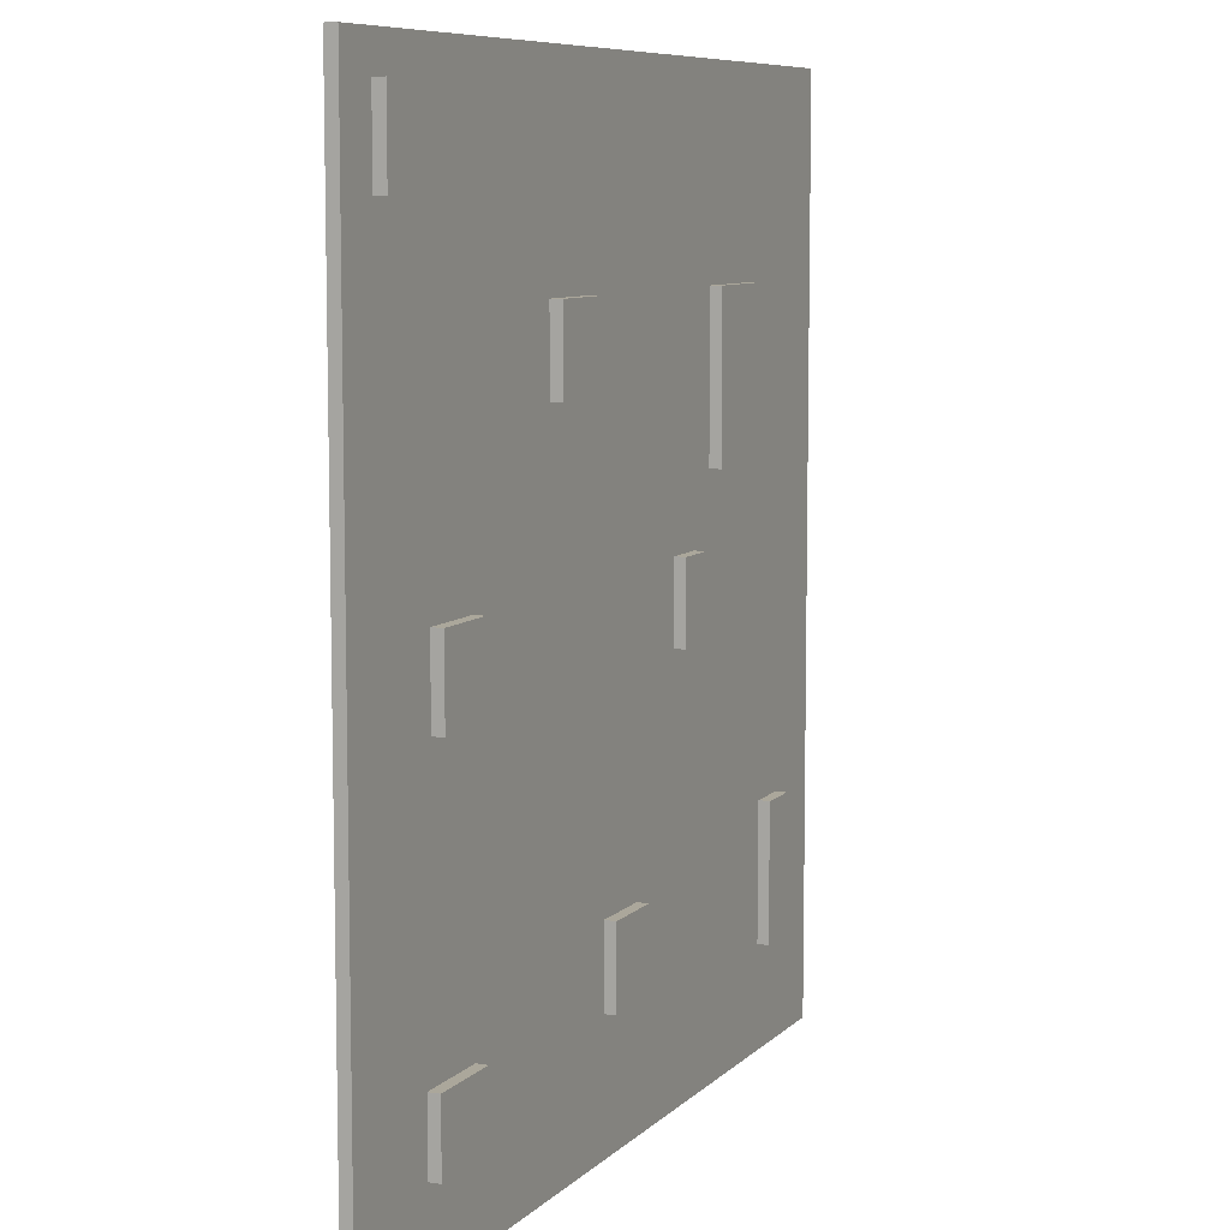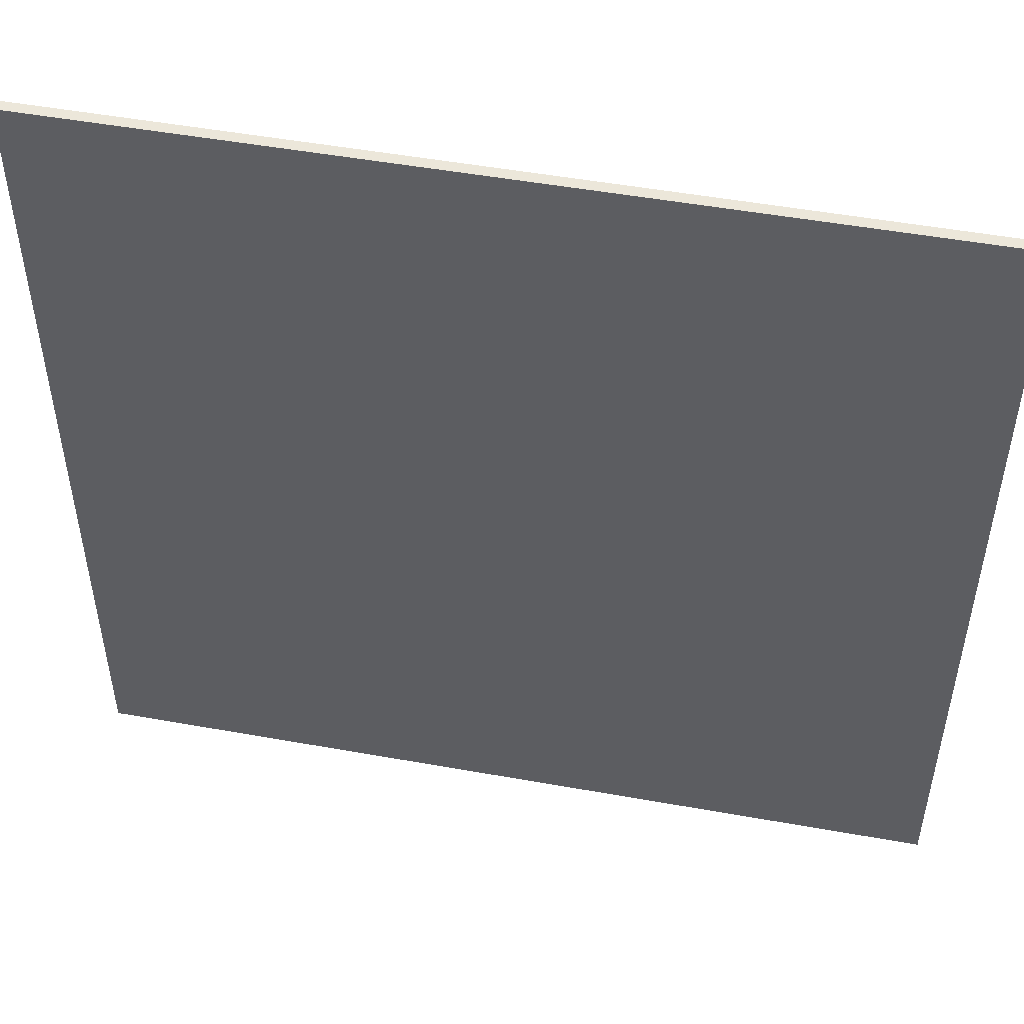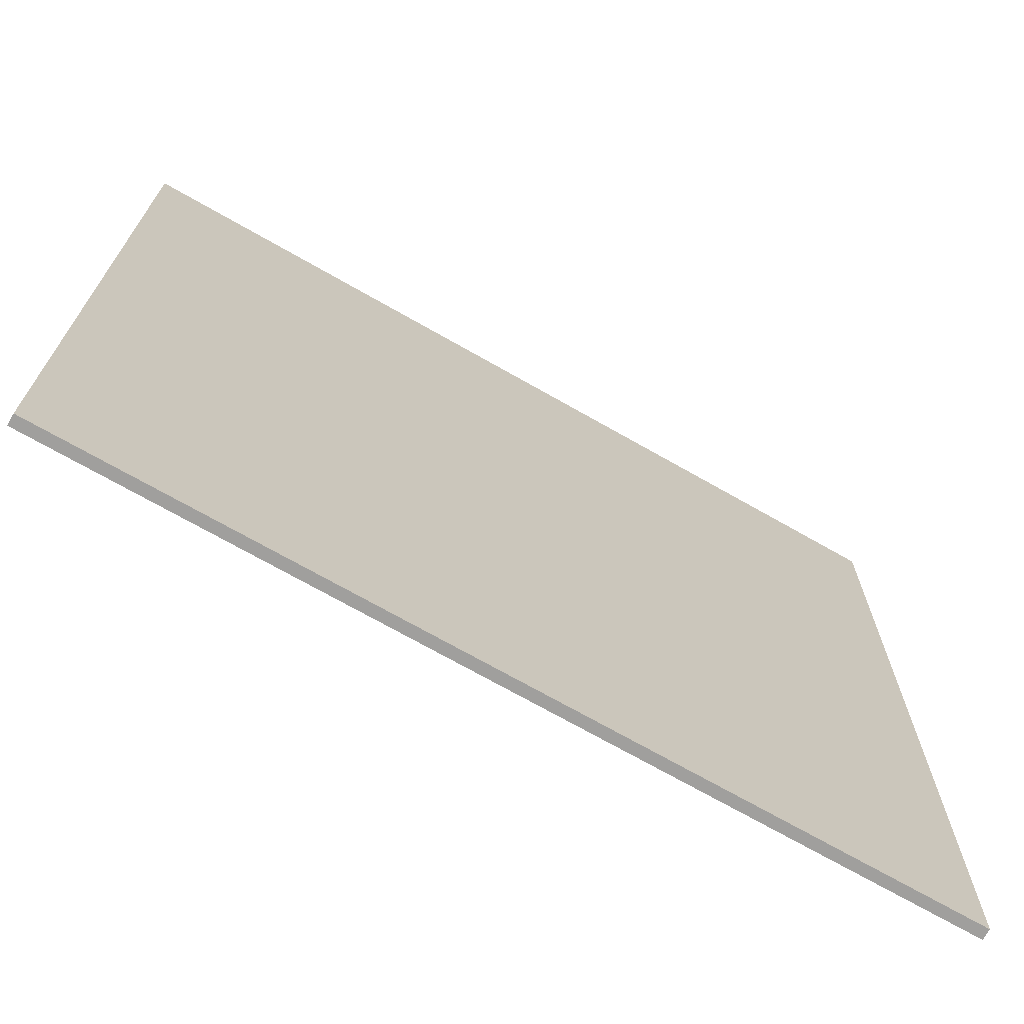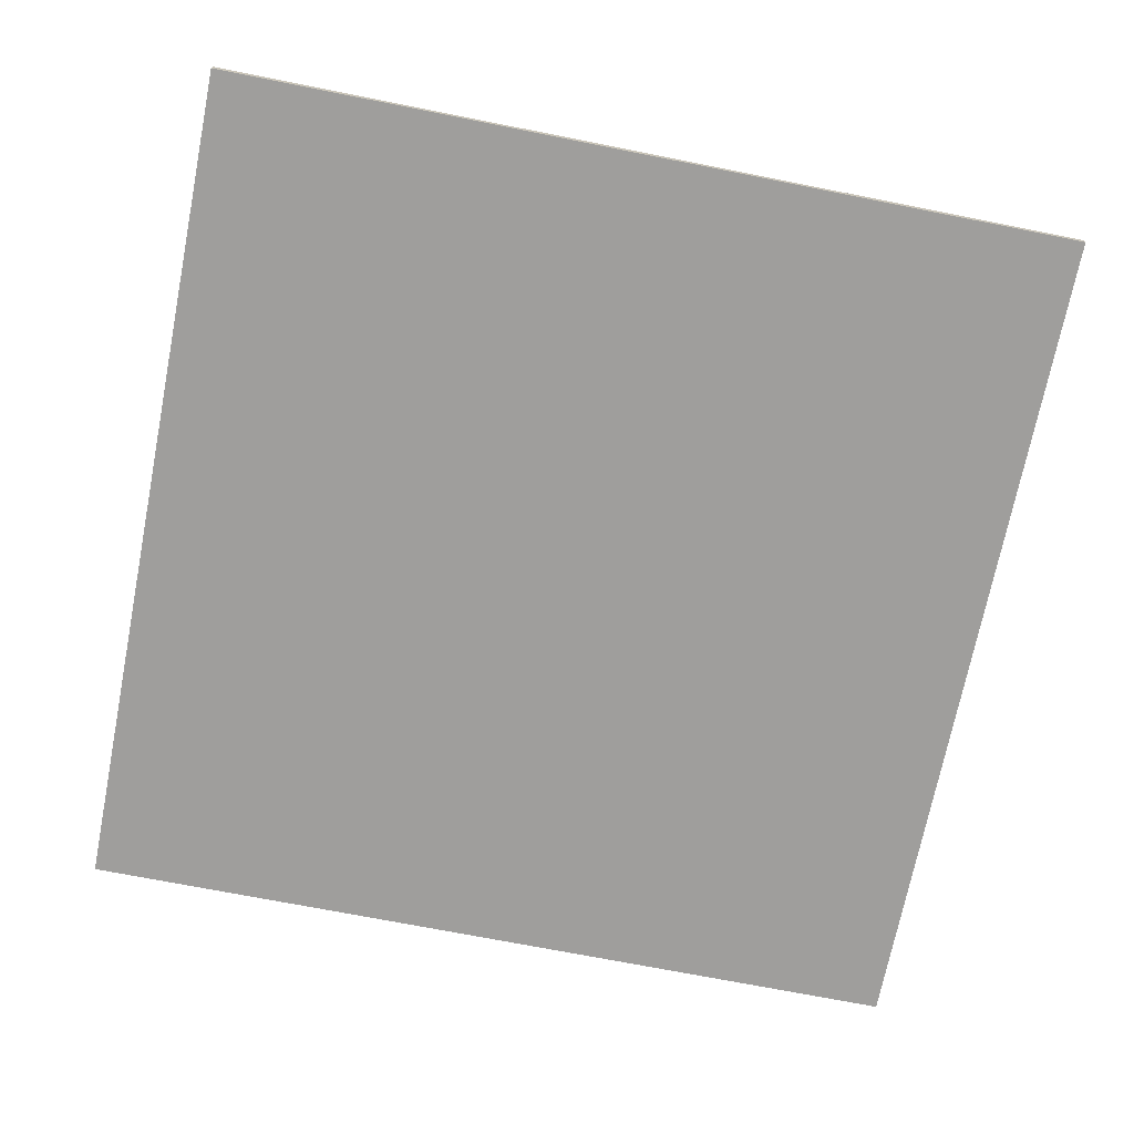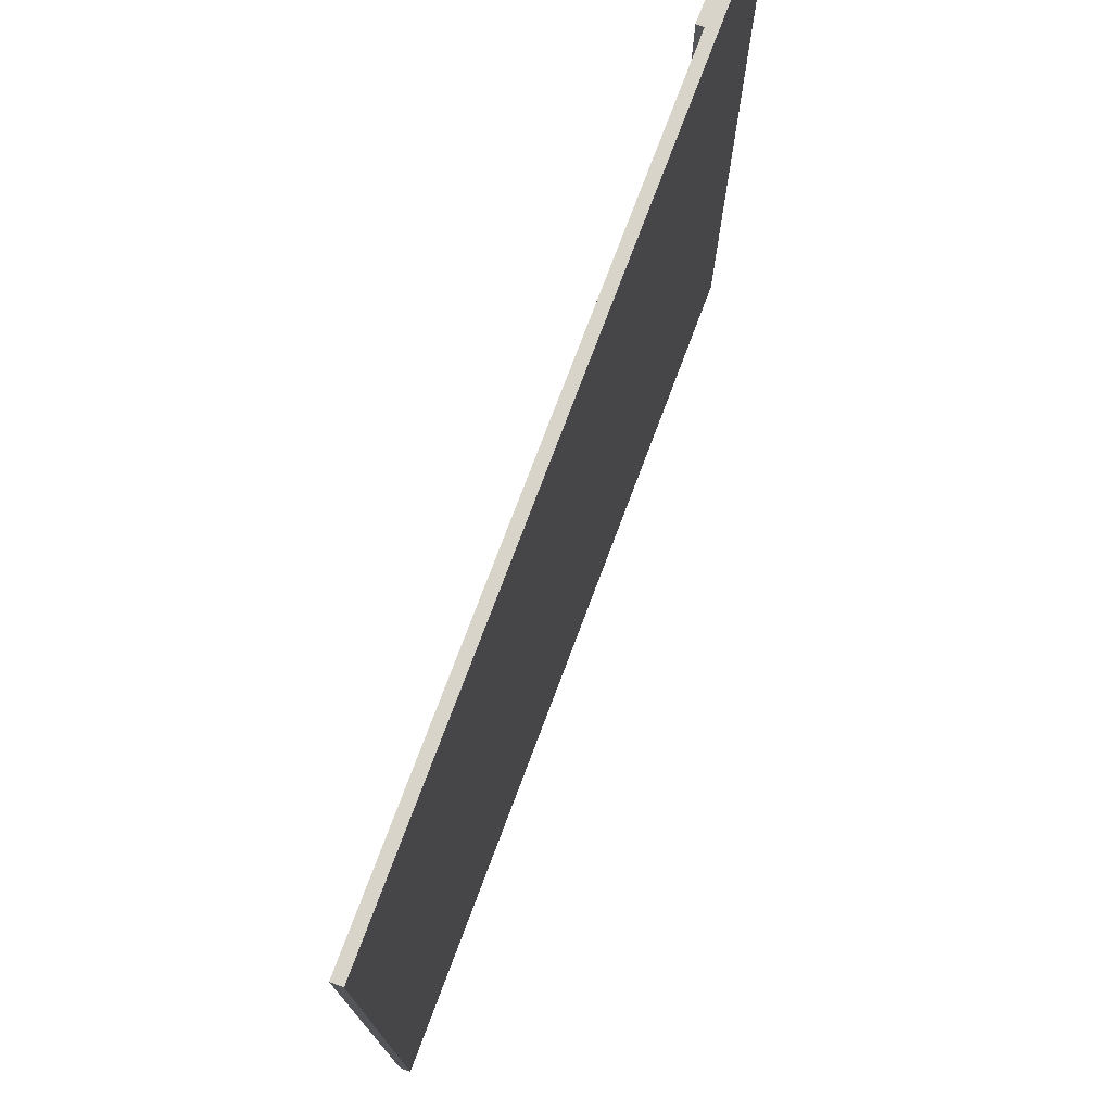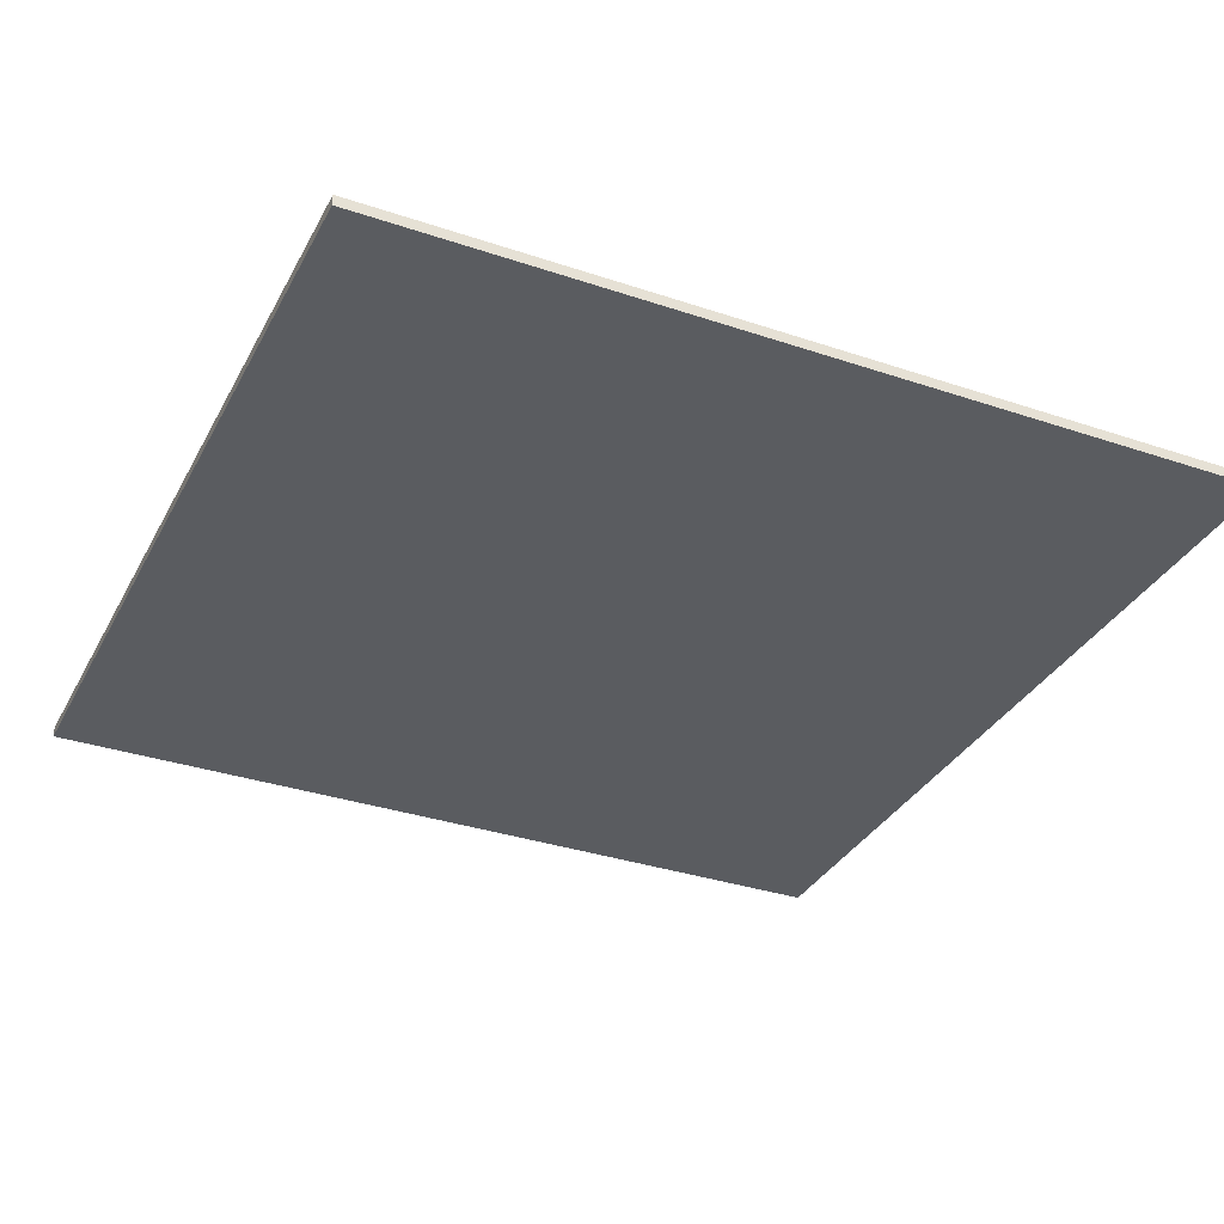
<metadata>
{"format":"obj","ext":"obj","renderer":"f3d","projection":"perspective","resolution":1024,"background":"white","views":[{"elev":8.1,"azim":113.7,"up":"+Z"},{"elev":50.7,"azim":11.1,"up":"+Z"},{"elev":-71.3,"azim":-29.7,"up":"+Z"},{"elev":-71.0,"azim":168.8,"up":"+Y"},{"elev":75.7,"azim":-69.4,"up":"+Z"},{"elev":-33.8,"azim":-24.6,"up":"+Y"}]}
</metadata>
<code>
o
v 0 2 0
v 0 2 -8
v 0 2.1 0
v 0 2.1 -8
v 0.7 2.1 -5.9
v 0.7 2.1 -7.1
v 0.7 2.2 -5.9
v 0.7 2.2 -7.1
v 1.5 2.1 -1.7
v 1.5 2.1 -3.1
v 1.5 2.2 -1.7
v 1.5 2.2 -3.1
v 2.5 2.1 -3.7
v 2.5 2.1 -4.4
v 2.5 2.2 -3.7
v 2.5 2.2 -4.4
v 3.6 2.1 -6.2
v 3.6 2.1 -6.9
v 3.6 2.2 -6.2
v 3.6 2.2 -6.9
v 4.5 2.1 -1.7
v 4.5 2.1 -2.4
v 4.5 2.2 -1.7
v 4.5 2.2 -2.4
v 6.3 2.1 -3.7
v 6.3 2.1 -4.4
v 6.3 2.1 -6.7
v 6.3 2.1 -7.3
v 6.3 2.2 -3.7
v 6.3 2.2 -4.4
v 6.3 2.2 -6.7
v 6.3 2.2 -7.3
v 7 2.1 -0.3
v 7 2.1 -1
v 7 2.2 -0.3
v 7 2.2 -1
v 1.1 2.1 -5.9
v 1.1 2.1 -7.1
v 1.1 2.2 -5.9
v 1.1 2.2 -7.1
v 2.2 2.1 -1.7
v 2.2 2.1 -3.1
v 2.2 2.2 -1.7
v 2.2 2.2 -3.1
v 2.9 2.1 -3.7
v 2.9 2.1 -4.4
v 2.9 2.2 -3.7
v 2.9 2.2 -4.4
v 4.2 2.1 -6.2
v 4.2 2.1 -6.9
v 4.2 2.2 -6.2
v 4.2 2.2 -6.9
v 5.1 2.1 -1.7
v 5.1 2.1 -2.4
v 5.1 2.2 -1.7
v 5.1 2.2 -2.4
v 6.9 2.1 -3.7
v 6.9 2.1 -4.4
v 6.9 2.2 -3.7
v 6.9 2.2 -4.4
v 7 2.1 -6.7
v 7 2.1 -7.3
v 7 2.2 -6.7
v 7 2.2 -7.3
v 7.6 2.1 -0.3
v 7.6 2.1 -1
v 7.6 2.2 -0.3
v 7.6 2.2 -1
v 8 2 0
v 8 2 -8
v 8 2.1 0
v 8 2.1 -8
v 0 2 0
v 0 2.1 0
v 8 2 0
v 8 2.1 0
v 7 2.1 -0.3
v 7 2.2 -0.3
v 7.6 2.1 -0.3
v 7.6 2.2 -0.3
v 1.5 2.1 -1.7
v 1.5 2.2 -1.7
v 2.2 2.1 -1.7
v 2.2 2.2 -1.7
v 4.5 2.1 -1.7
v 4.5 2.2 -1.7
v 5.1 2.1 -1.7
v 5.1 2.2 -1.7
v 2.5 2.1 -3.7
v 2.5 2.2 -3.7
v 2.9 2.1 -3.7
v 2.9 2.2 -3.7
v 6.3 2.1 -3.7
v 6.3 2.2 -3.7
v 6.9 2.1 -3.7
v 6.9 2.2 -3.7
v 0.7 2.1 -5.9
v 0.7 2.2 -5.9
v 1.1 2.1 -5.9
v 1.1 2.2 -5.9
v 3.6 2.1 -6.2
v 3.6 2.2 -6.2
v 4.2 2.1 -6.2
v 4.2 2.2 -6.2
v 6.3 2.1 -6.7
v 6.3 2.2 -6.7
v 7 2.1 -6.7
v 7 2.2 -6.7
v 7 2.1 -1
v 7 2.2 -1
v 7.6 2.1 -1
v 7.6 2.2 -1
v 4.5 2.1 -2.4
v 4.5 2.2 -2.4
v 5.1 2.1 -2.4
v 5.1 2.2 -2.4
v 1.5 2.1 -3.1
v 1.5 2.2 -3.1
v 2.2 2.1 -3.1
v 2.2 2.2 -3.1
v 2.5 2.1 -4.4
v 2.5 2.2 -4.4
v 2.9 2.1 -4.4
v 2.9 2.2 -4.4
v 6.3 2.1 -4.4
v 6.3 2.2 -4.4
v 6.9 2.1 -4.4
v 6.9 2.2 -4.4
v 3.6 2.1 -6.9
v 3.6 2.2 -6.9
v 4.2 2.1 -6.9
v 4.2 2.2 -6.9
v 0.7 2.1 -7.1
v 0.7 2.2 -7.1
v 1.1 2.1 -7.1
v 1.1 2.2 -7.1
v 6.3 2.1 -7.3
v 6.3 2.2 -7.3
v 7 2.1 -7.3
v 7 2.2 -7.3
v 0 2 -8
v 0 2.1 -8
v 8 2 -8
v 8 2.1 -8
v 0 2 0
v 8 2 0
v 7 2 -0.3
v 7.6 2 -0.3
v 7 2 -1
v 7.6 2 -1
v 1.5 2 -1.7
v 2.2 2 -1.7
v 4.5 2 -1.7
v 5.1 2 -1.7
v 4.5 2 -2.4
v 5.1 2 -2.4
v 1.5 2 -3.1
v 2.2 2 -3.1
v 2.5 2 -3.7
v 2.9 2 -3.7
v 6.3 2 -3.7
v 6.9 2 -3.7
v 2.5 2 -4.4
v 2.9 2 -4.4
v 6.3 2 -4.4
v 6.9 2 -4.4
v 0.7 2 -5.9
v 1.1 2 -5.9
v 3.6 2 -6.2
v 4.2 2 -6.2
v 6.3 2 -6.7
v 7 2 -6.7
v 3.6 2 -6.9
v 4.2 2 -6.9
v 0.7 2 -7.1
v 1.1 2 -7.1
v 6.3 2 -7.3
v 7 2 -7.3
v 0 2 -8
v 8 2 -8
v 0 2.1 0
v 8 2.1 0
v 7 2.1 -0.3
v 7.6 2.1 -0.3
v 7 2.1 -1
v 7.6 2.1 -1
v 1.5 2.1 -1.7
v 2.2 2.1 -1.7
v 4.5 2.1 -1.7
v 5.1 2.1 -1.7
v 4.5 2.1 -2.4
v 5.1 2.1 -2.4
v 1.5 2.1 -3.1
v 2.2 2.1 -3.1
v 2.5 2.1 -3.7
v 2.9 2.1 -3.7
v 6.3 2.1 -3.7
v 6.9 2.1 -3.7
v 2.5 2.1 -4.4
v 2.9 2.1 -4.4
v 6.3 2.1 -4.4
v 6.9 2.1 -4.4
v 0.7 2.1 -5.9
v 1.1 2.1 -5.9
v 3.6 2.1 -6.2
v 4.2 2.1 -6.2
v 6.3 2.1 -6.7
v 7 2.1 -6.7
v 3.6 2.1 -6.9
v 4.2 2.1 -6.9
v 0.7 2.1 -7.1
v 1.1 2.1 -7.1
v 6.3 2.1 -7.3
v 7 2.1 -7.3
v 0 2.1 -8
v 8 2.1 -8
v 7 2.2 -0.3
v 7.6 2.2 -0.3
v 7 2.2 -1
v 7.6 2.2 -1
v 1.5 2.2 -1.7
v 2.2 2.2 -1.7
v 4.5 2.2 -1.7
v 5.1 2.2 -1.7
v 4.5 2.2 -2.4
v 5.1 2.2 -2.4
v 1.5 2.2 -3.1
v 2.2 2.2 -3.1
v 2.5 2.2 -3.7
v 2.9 2.2 -3.7
v 6.3 2.2 -3.7
v 6.9 2.2 -3.7
v 2.5 2.2 -4.4
v 2.9 2.2 -4.4
v 6.3 2.2 -4.4
v 6.9 2.2 -4.4
v 0.7 2.2 -5.9
v 1.1 2.2 -5.9
v 3.6 2.2 -6.2
v 4.2 2.2 -6.2
v 6.3 2.2 -6.7
v 7 2.2 -6.7
v 3.6 2.2 -6.9
v 4.2 2.2 -6.9
v 0.7 2.2 -7.1
v 1.1 2.2 -7.1
v 6.3 2.2 -7.3
v 7 2.2 -7.3
f 3 2 1
f 4 2 3
f 7 6 5
f 8 6 7
f 11 10 9
f 12 10 11
f 15 14 13
f 16 14 15
f 19 18 17
f 20 18 19
f 23 22 21
f 24 22 23
f 29 26 25
f 30 26 29
f 31 28 27
f 32 28 31
f 35 34 33
f 36 34 35
f 37 38 39
f 39 38 40
f 41 42 43
f 43 42 44
f 45 46 47
f 47 46 48
f 49 50 51
f 51 50 52
f 53 54 55
f 55 54 56
f 57 58 59
f 59 58 60
f 61 62 63
f 63 62 64
f 65 66 67
f 67 66 68
f 69 70 71
f 71 70 72
f 75 74 73
f 76 74 75
f 79 78 77
f 80 78 79
f 83 82 81
f 84 82 83
f 87 86 85
f 88 86 87
f 91 90 89
f 92 90 91
f 95 94 93
f 96 94 95
f 99 98 97
f 100 98 99
f 103 102 101
f 104 102 103
f 107 106 105
f 108 106 107
f 109 110 111
f 111 110 112
f 113 114 115
f 115 114 116
f 117 118 119
f 119 118 120
f 121 122 123
f 123 122 124
f 125 126 127
f 127 126 128
f 129 130 131
f 131 130 132
f 133 134 135
f 135 134 136
f 137 138 139
f 139 138 140
f 141 142 143
f 143 142 144
f 147 146 145
f 148 146 147
f 149 147 145
f 149 148 147
f 150 146 148
f 150 148 149
f 151 149 145
f 151 150 149
f 152 150 151
f 153 150 152
f 154 150 153
f 155 153 152
f 155 154 153
f 156 150 154
f 156 154 155
f 157 151 145
f 157 152 151
f 158 156 155
f 158 152 157
f 158 155 152
f 159 158 157
f 159 156 158
f 160 156 159
f 161 150 156
f 161 156 160
f 162 150 161
f 163 160 159
f 163 159 157
f 164 161 160
f 164 160 163
f 165 162 161
f 165 161 164
f 166 150 162
f 166 162 165
f 167 165 164
f 167 157 145
f 167 166 165
f 167 163 157
f 167 164 163
f 168 166 167
f 169 166 168
f 170 166 169
f 171 166 170
f 172 150 166
f 172 166 171
f 173 169 168
f 173 170 169
f 174 171 170
f 174 170 173
f 175 167 145
f 175 168 167
f 176 173 168
f 176 168 175
f 176 174 173
f 177 171 174
f 177 174 176
f 177 176 175
f 177 172 171
f 178 150 172
f 178 172 177
f 179 175 145
f 179 177 175
f 179 178 177
f 180 146 150
f 180 178 179
f 180 150 178
f 181 182 183
f 183 182 184
f 181 183 185
f 184 182 186
f 181 185 187
f 185 186 187
f 187 186 188
f 188 186 189
f 189 186 190
f 188 189 191
f 190 186 192
f 181 187 193
f 191 192 194
f 188 191 194
f 194 192 195
f 193 194 195
f 195 192 196
f 192 186 197
f 196 192 197
f 197 186 198
f 193 195 199
f 196 197 200
f 200 197 201
f 198 186 202
f 181 193 203
f 201 202 203
f 200 201 203
f 193 199 203
f 199 200 203
f 203 202 204
f 204 202 205
f 205 202 206
f 206 202 207
f 202 186 208
f 207 202 208
f 204 205 209
f 206 207 210
f 181 203 211
f 204 209 212
f 209 210 212
f 210 207 213
f 211 212 213
f 212 210 213
f 208 186 214
f 181 211 215
f 213 214 215
f 211 213 215
f 186 182 216
f 215 214 216
f 214 186 216
f 217 218 219
f 219 218 220
f 223 224 225
f 225 224 226
f 221 222 227
f 227 222 228
f 229 230 233
f 233 230 234
f 231 232 235
f 235 232 236
f 239 240 243
f 243 240 244
f 237 238 245
f 245 238 246
f 241 242 247
f 247 242 248

</code>
